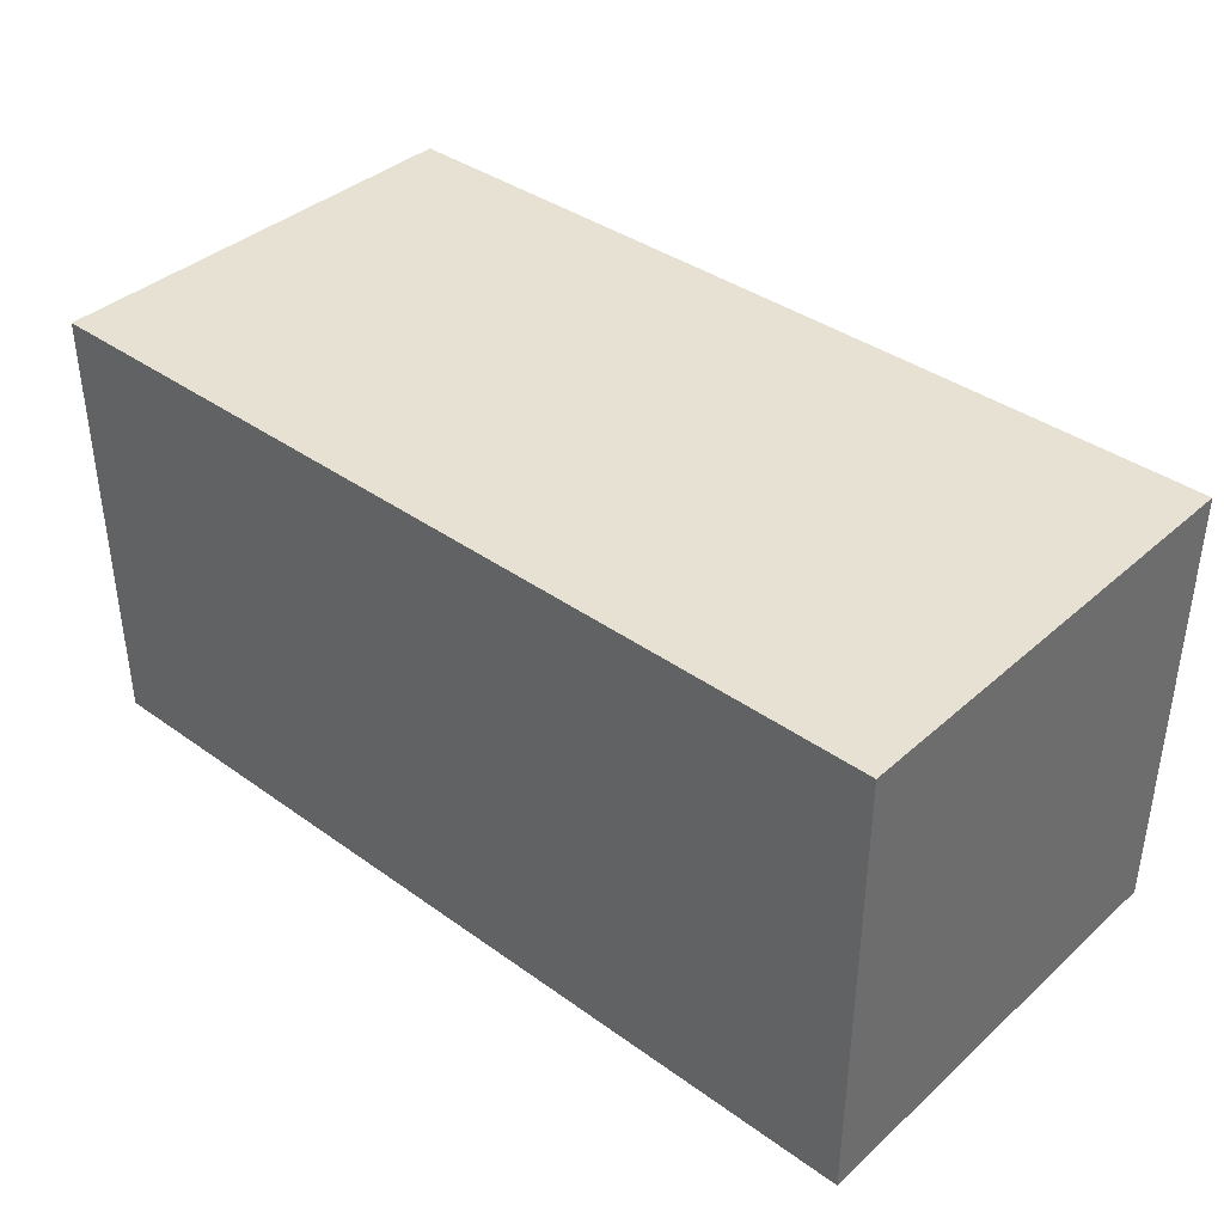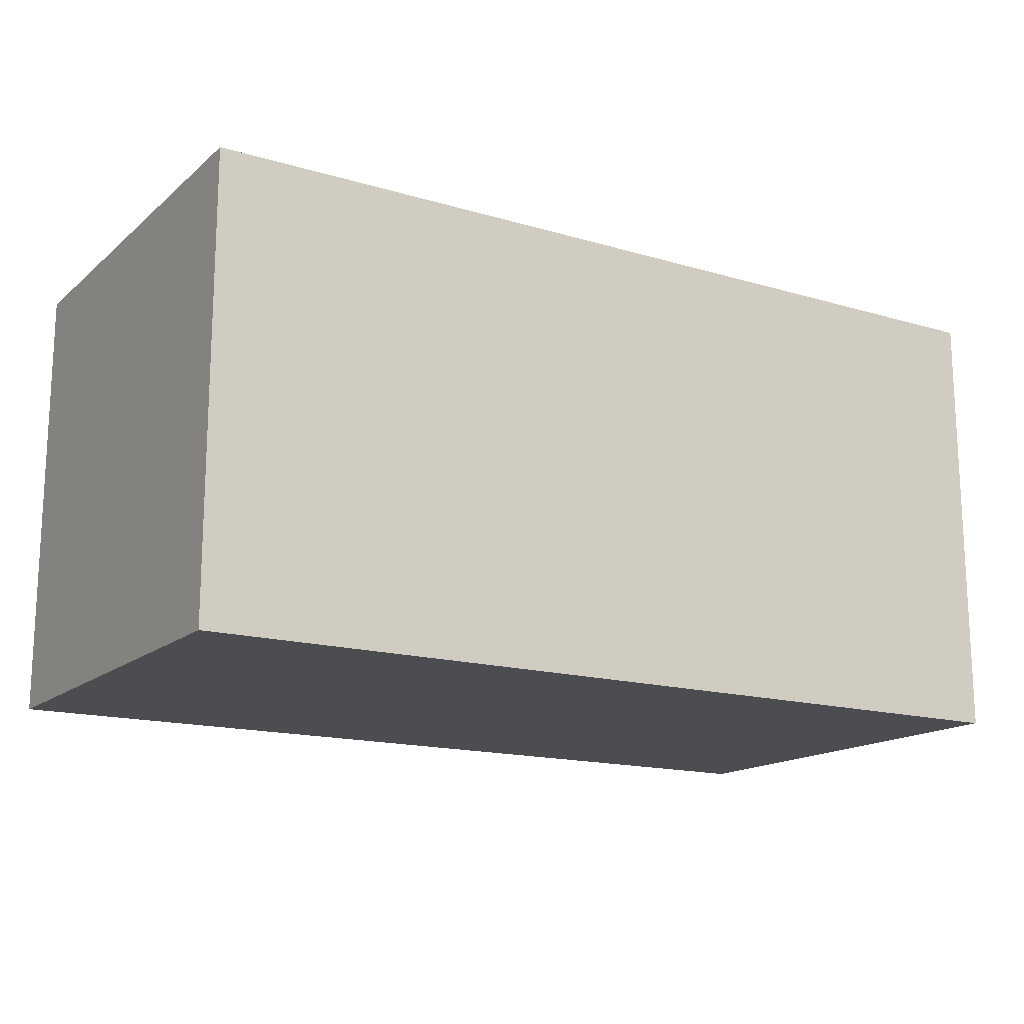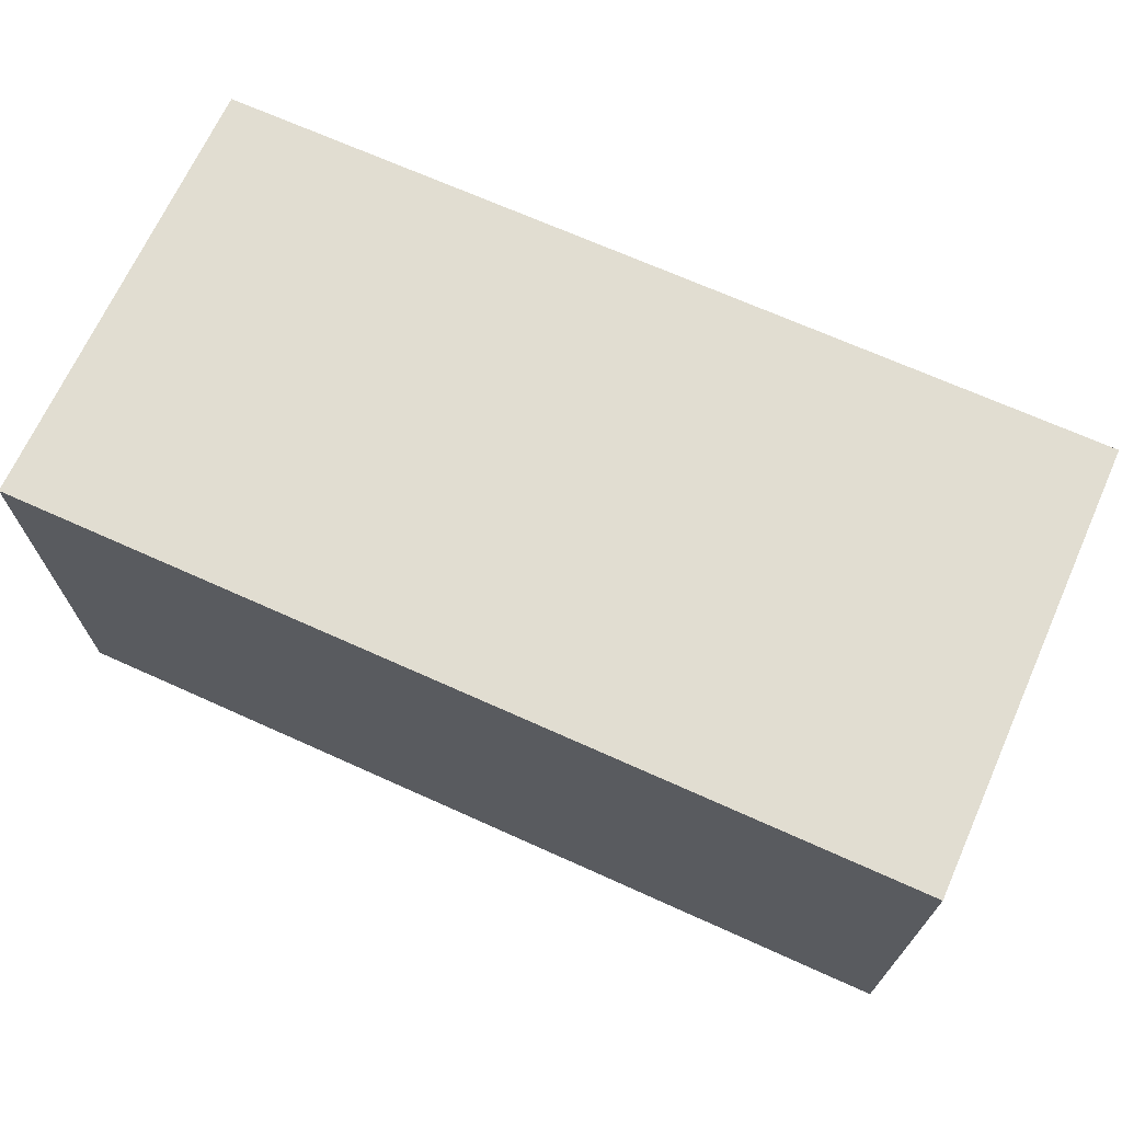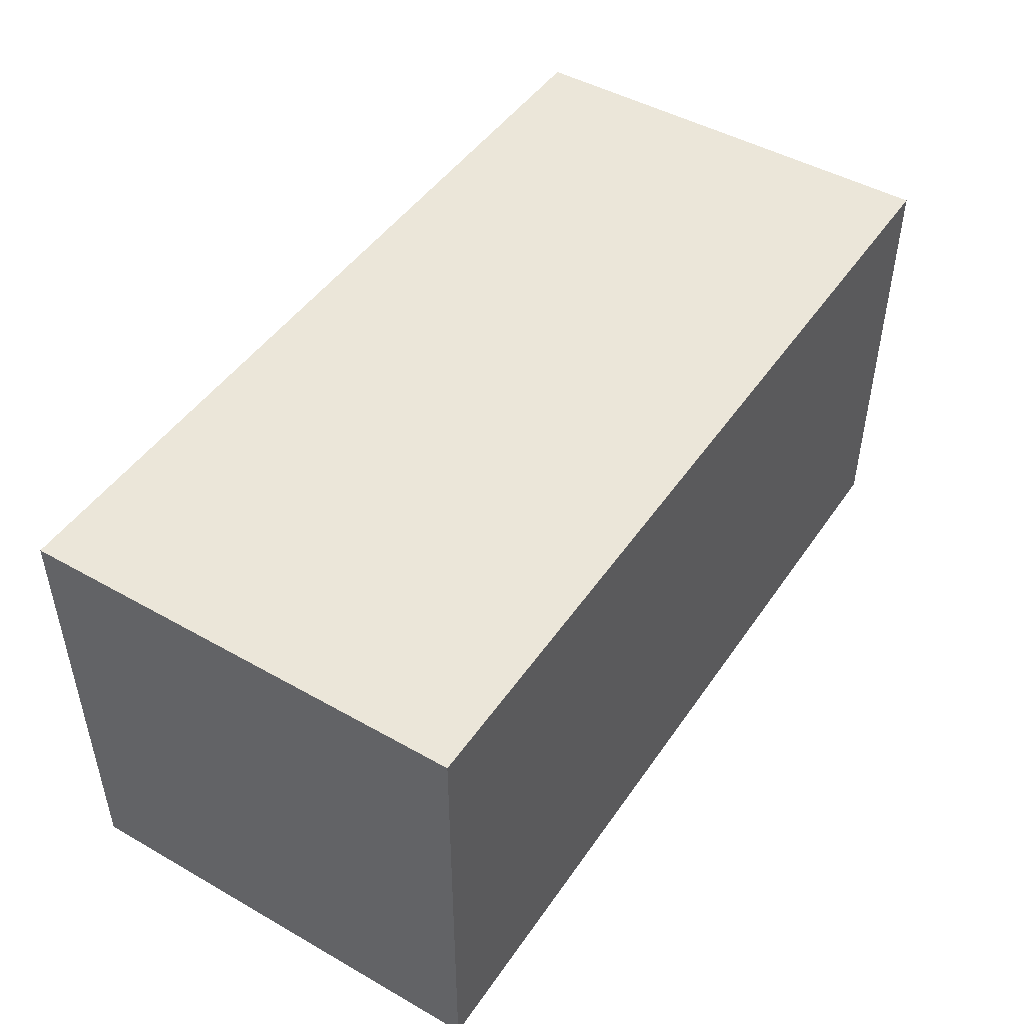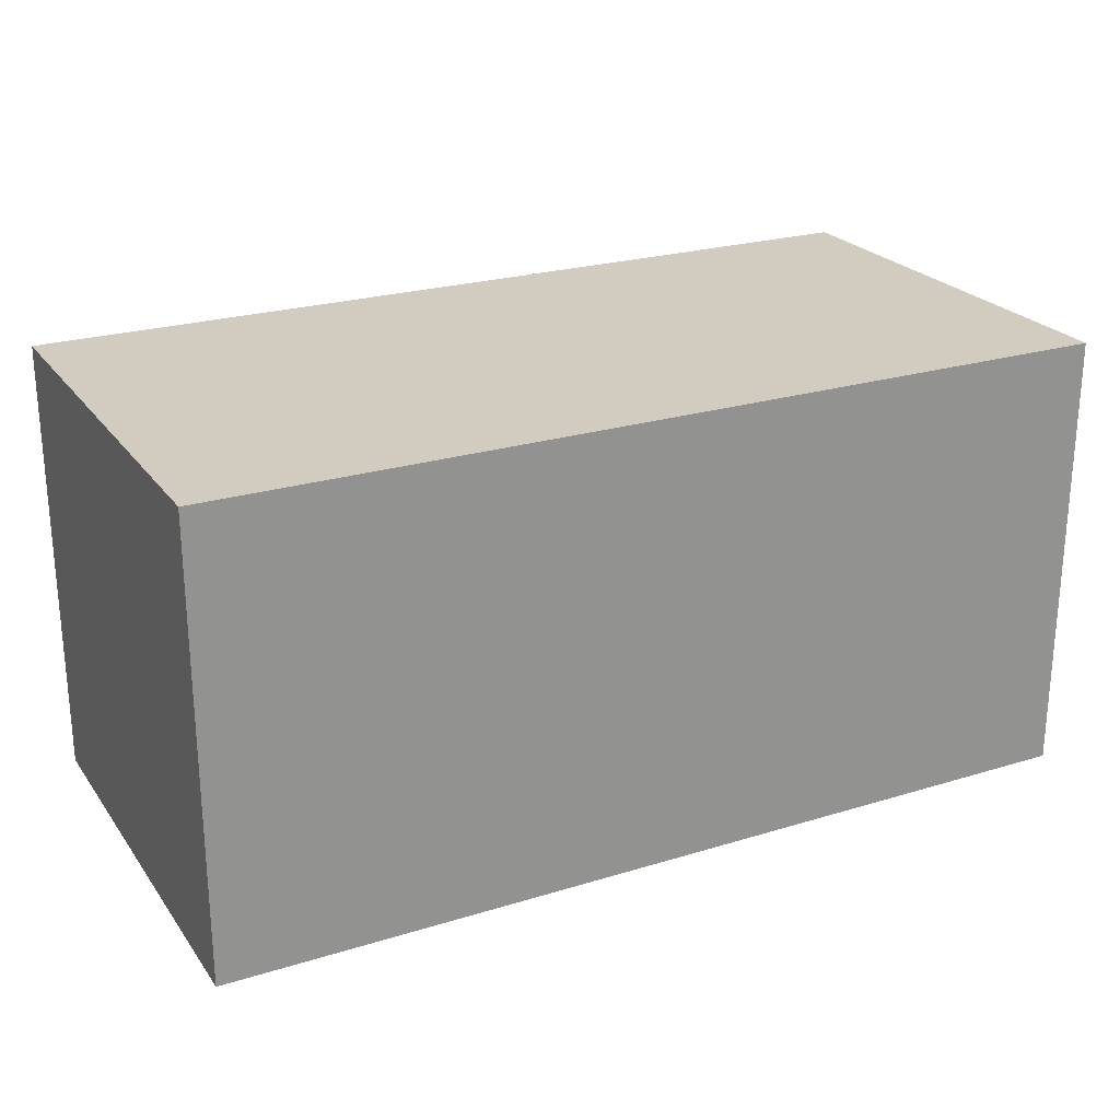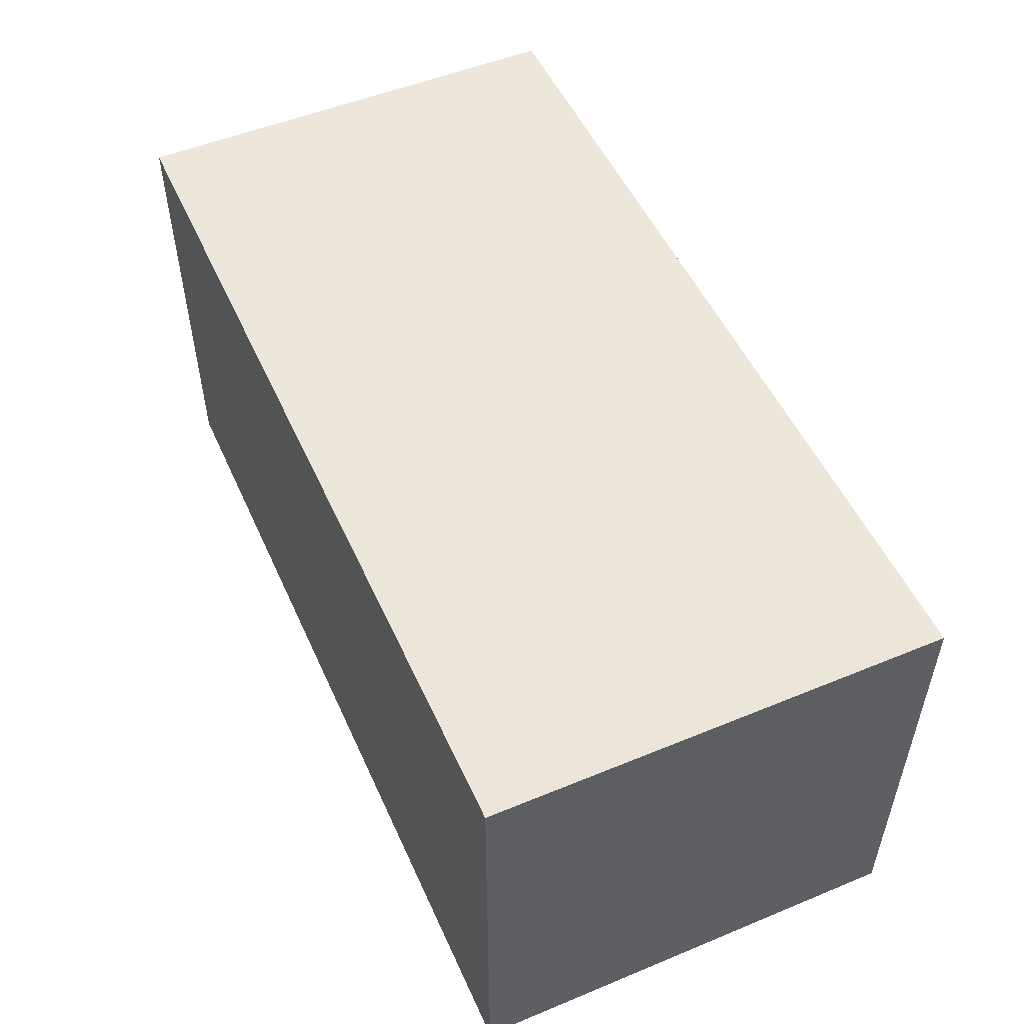
<metadata>
{"format":"obj","ext":"obj","renderer":"f3d","projection":"perspective","resolution":1024,"background":"white","views":[{"elev":38.6,"azim":-138.0,"up":"+Y"},{"elev":-15.8,"azim":-31.5,"up":"+Z"},{"elev":68.8,"azim":-155.7,"up":"+Z"},{"elev":47.1,"azim":122.7,"up":"+Z"},{"elev":23.9,"azim":152.9,"up":"+Z"},{"elev":52.0,"azim":-114.0,"up":"+Z"}]}
</metadata>
<code>
o Cube
v 2 1 -1
v 2 -1 -1
v 2 1 1
v 2 -1 1
v -2 1 -1
v -2 -1 -1
v -2 1 1
v -2 -1 1
v 0.5333 -1 -1
v -0.5333 -1 -1
v 0.5333 1 1
v -0.5333 1 1
v -0.5333 -1 1
v 0.5333 -1 1
v -0.5333 1 -1
v 0.5333 1 -1
v 2 0.5102 -1
v -2 0.5102 1
v 2 0.5102 1
v -2 0.5102 -1
v -0.5333 0.5102 -1
v 0.5333 0.5102 -1
v 0.5333 0.5102 1
v -0.5333 0.5102 1
f 5 12 15
f 12 18 24
f 7 20 18
f 2 14 9
f 1 19 17
f 16 17 22
f 5 21 20
f 15 22 21
f 10 8 6
f 9 13 10
f 3 23 19
f 11 24 23
f 16 3 1
f 15 11 16
f 13 23 14
f 19 14 4
f 21 9 10
f 20 10 6
f 22 2 9
f 17 4 2
f 18 6 8
f 24 8 13
f 5 7 12
f 12 7 18
f 7 5 20
f 2 4 14
f 1 3 19
f 16 1 17
f 5 15 21
f 15 16 22
f 10 13 8
f 9 14 13
f 3 11 23
f 11 12 24
f 16 11 3
f 15 12 11
f 13 24 23
f 19 23 14
f 21 22 9
f 20 21 10
f 22 17 2
f 17 19 4
f 18 20 6
f 24 18 8

</code>
